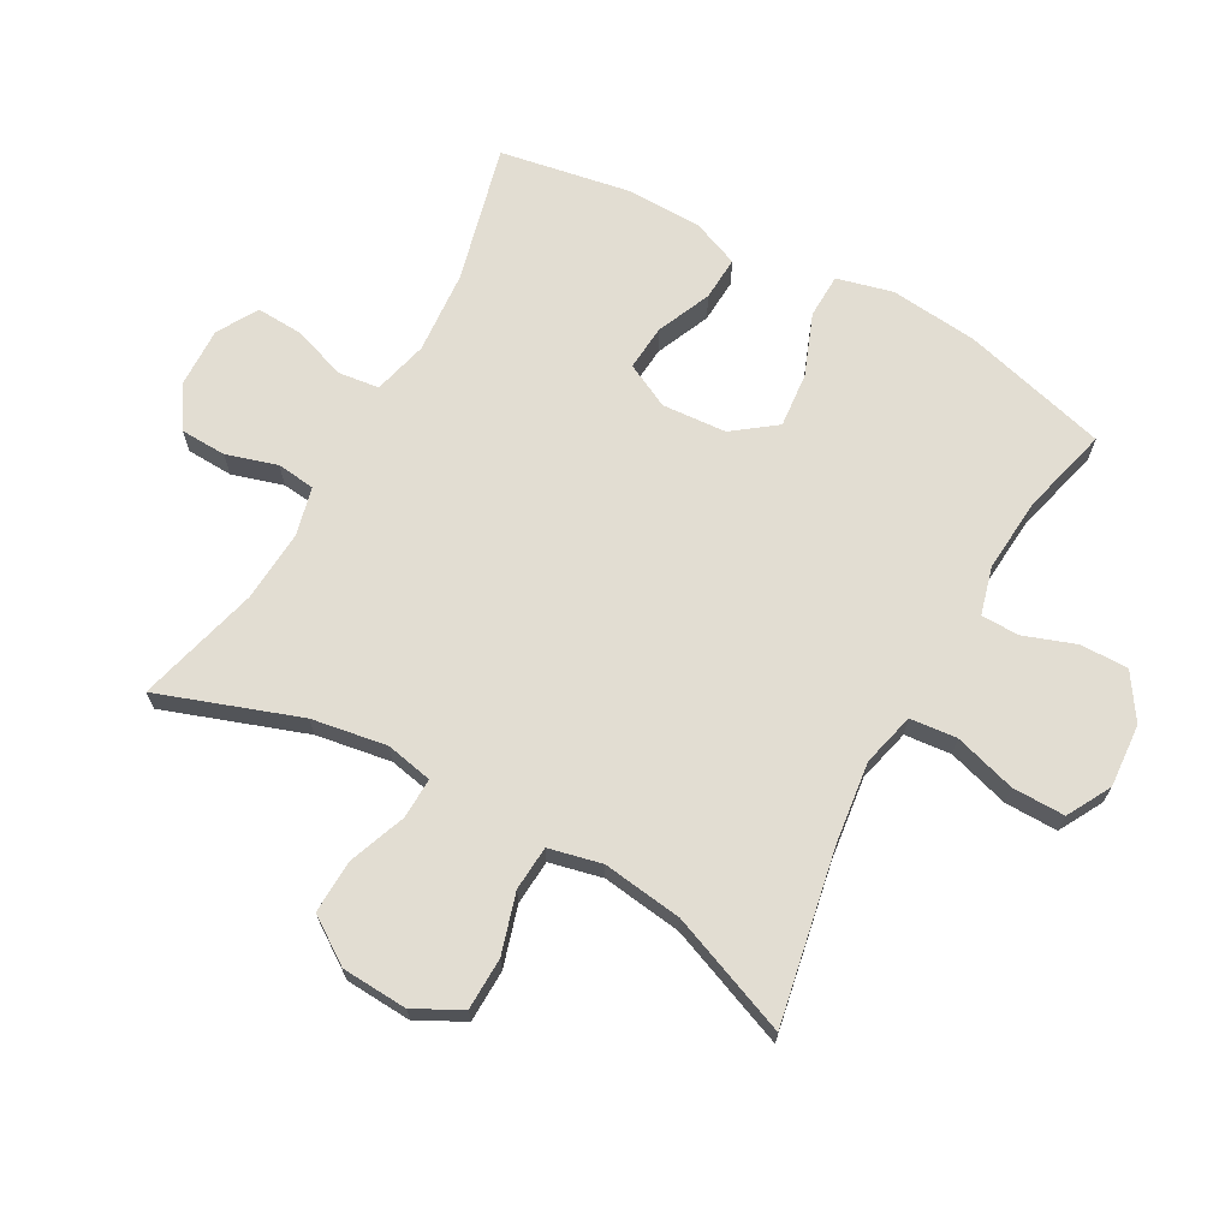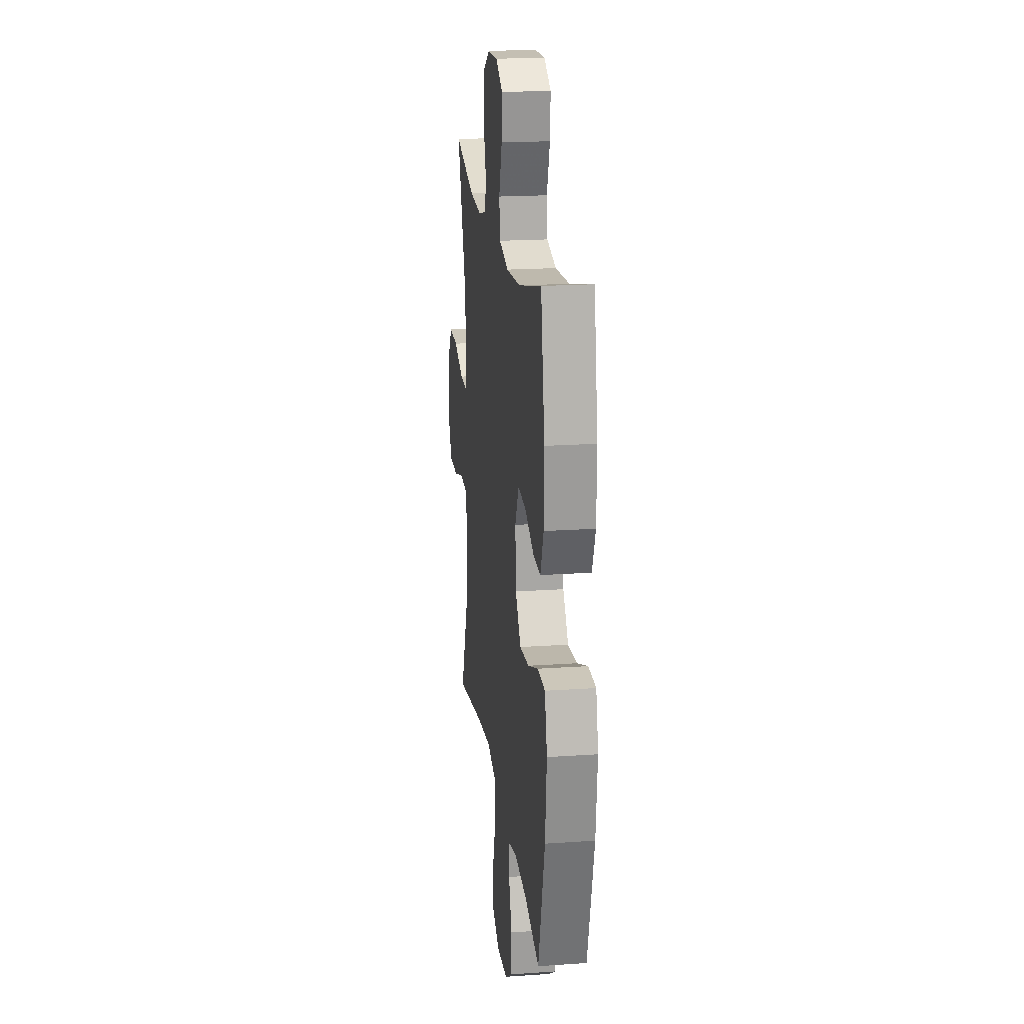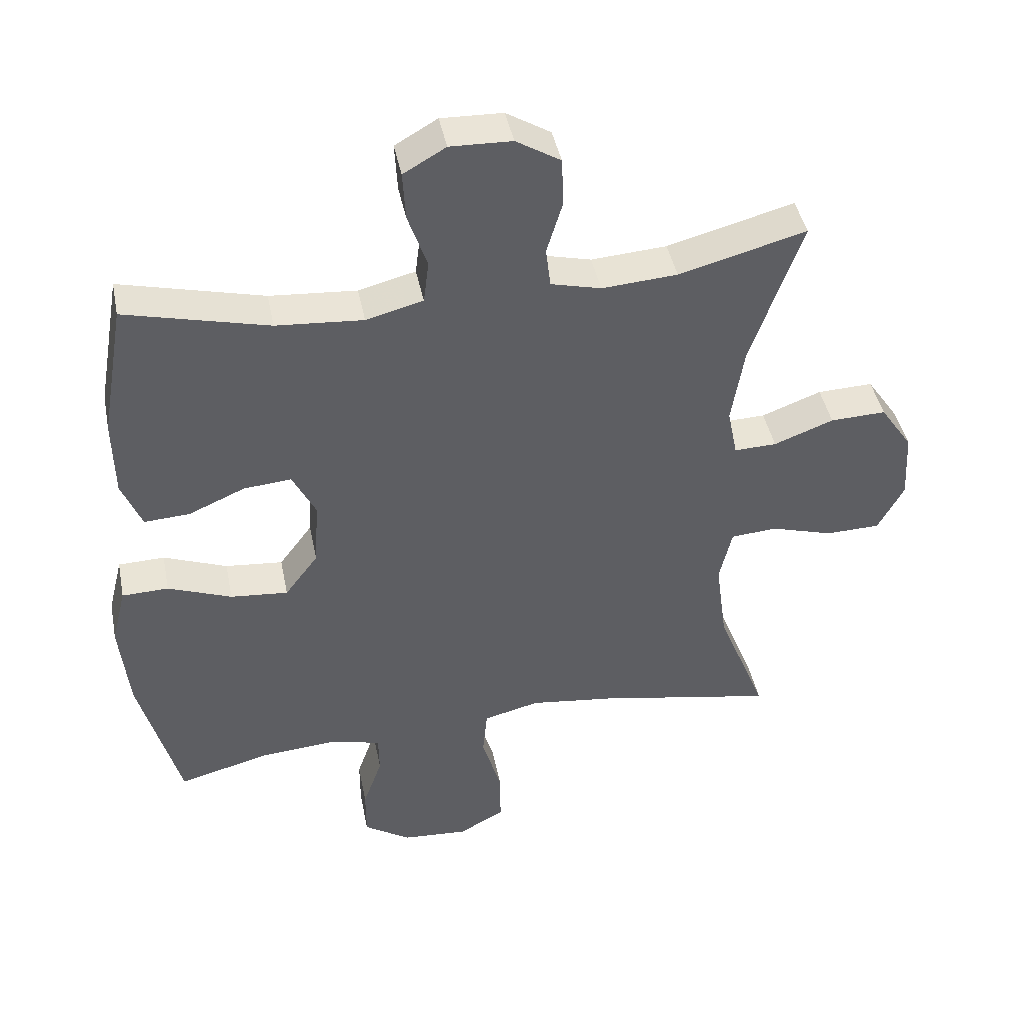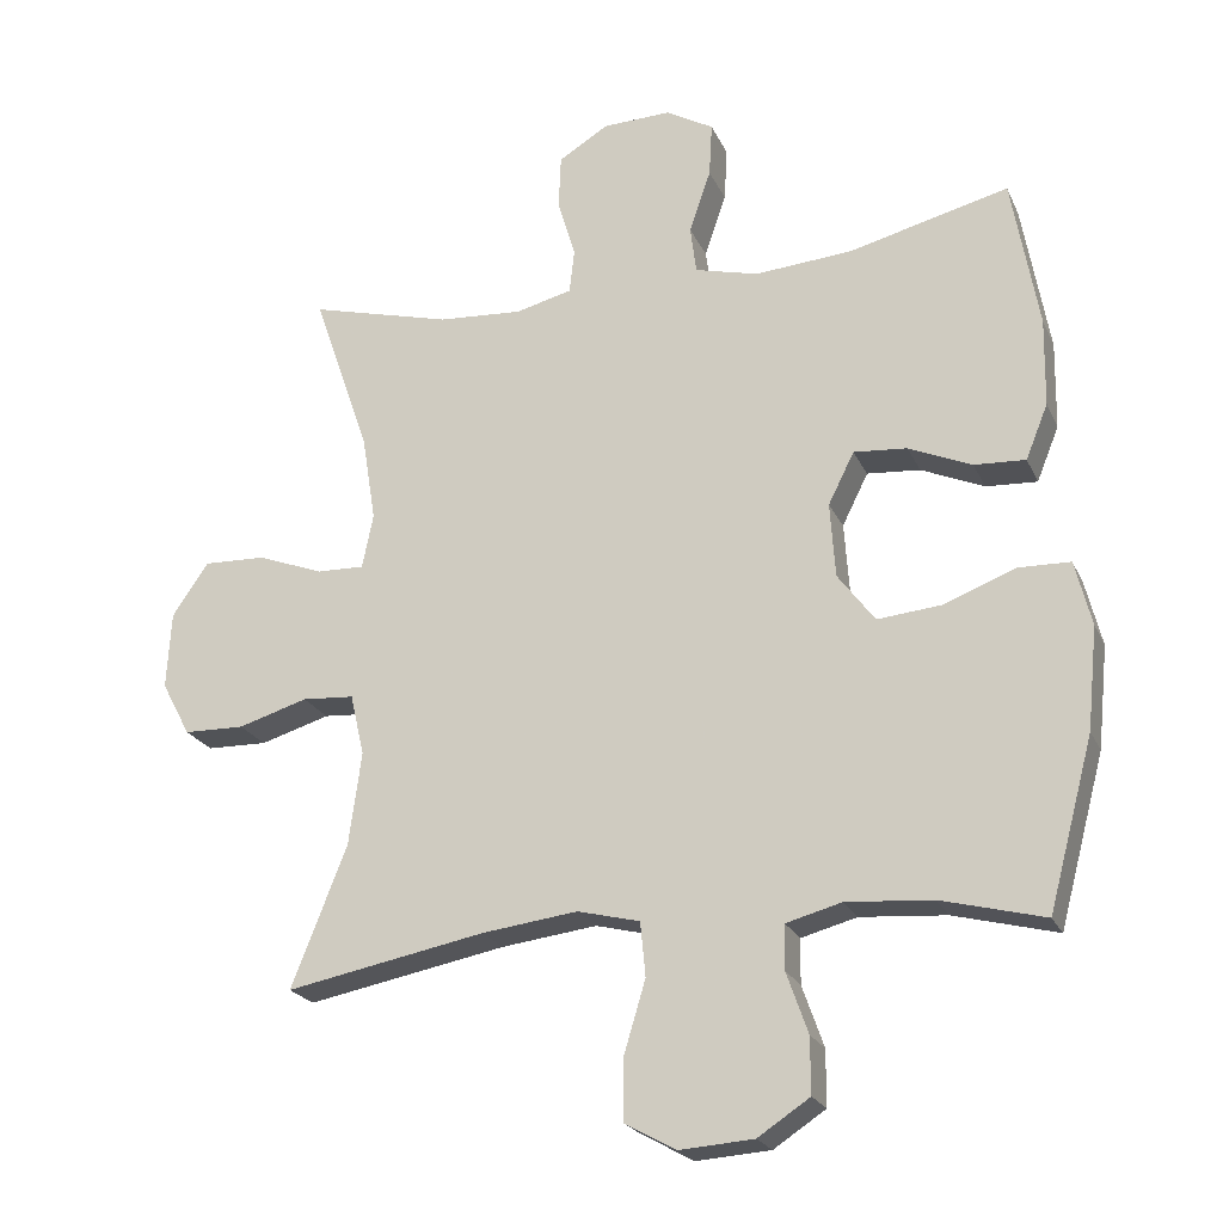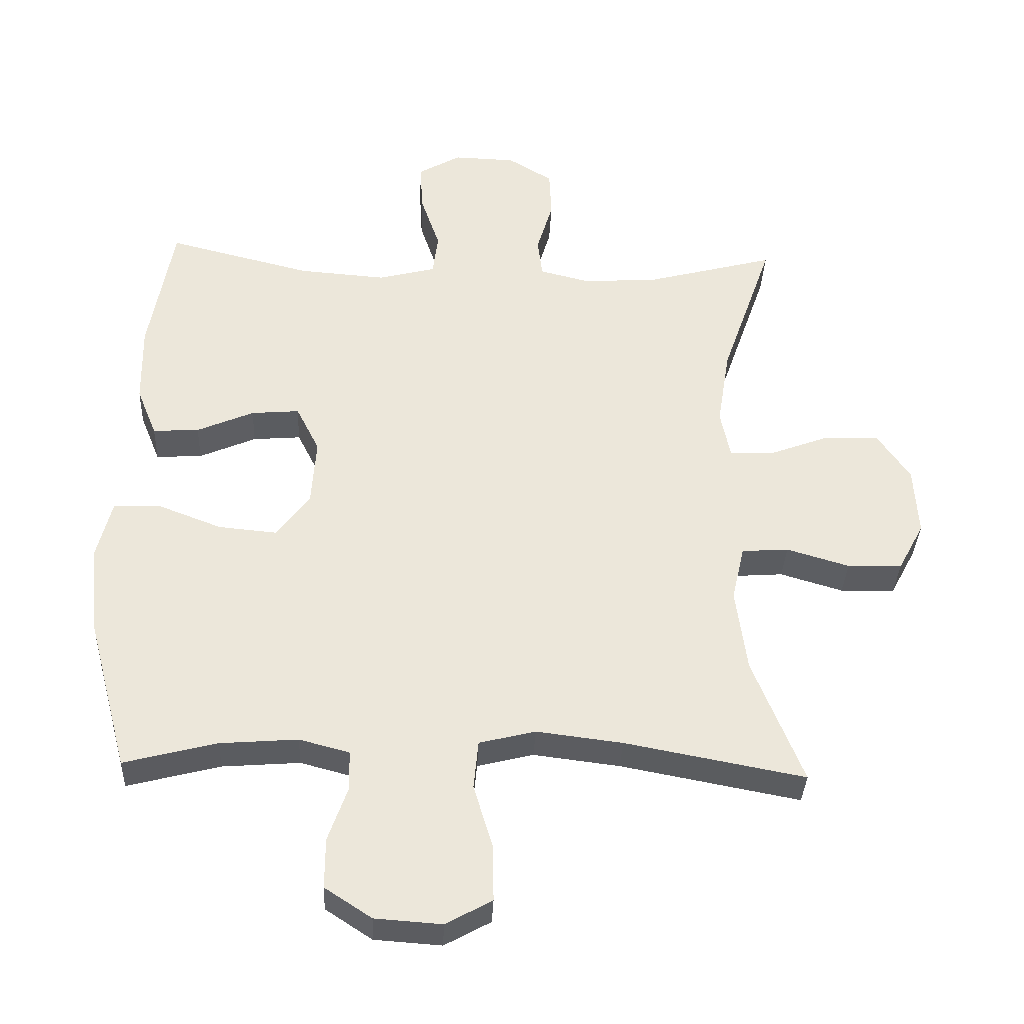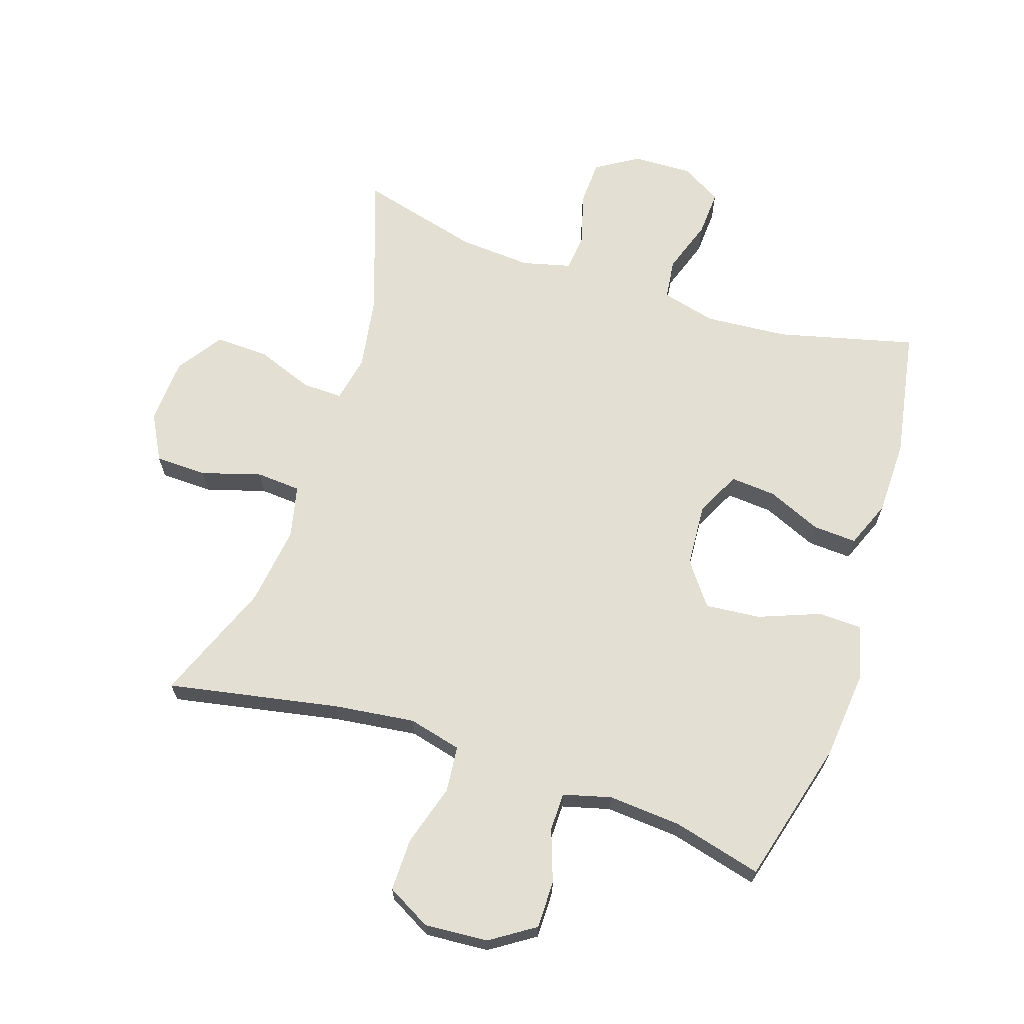
<metadata>
{"format":"obj","ext":"obj","renderer":"f3d","projection":"perspective","resolution":1024,"background":"white","views":[{"elev":68.3,"azim":118.9,"up":"+Y"},{"elev":19.8,"azim":-97.3,"up":"+Z"},{"elev":43.2,"azim":-11.2,"up":"+Z"},{"elev":-22.3,"azim":-160.4,"up":"+Z"},{"elev":-35.1,"azim":-2.5,"up":"+Z"},{"elev":66.6,"azim":-161.8,"up":"+Y"}]}
</metadata>
<code>
v 0.5 0.07 -0.5
v 0.231 0.07 -0.449
v 0.102 0.07 -0.433
v 0.018 0.07 -0.454
v 0.011 0.07 -0.527
v 0.04 0.07 -0.624
v 0.041 0.07 -0.707
v -0.028 0.07 -0.745
v -0.128 0.07 -0.738
v -0.198 0.07 -0.692
v -0.198 0.07 -0.617
v -0.169 0.07 -0.535
v -0.17 0.07 -0.475
v -0.245 0.07 -0.455
v -0.361 0.07 -0.464
v -0.5 0.07 -0.5
v -0.561 0.07 -0.272
v -0.575 0.07 -0.134
v -0.553 0.07 -0.046
v -0.483 0.07 -0.044
v -0.387 0.07 -0.081
v -0.3 0.07 -0.089
v -0.25 0.07 -0.022
v -0.243 0.07 0.079
v -0.278 0.07 0.149
v -0.35 0.07 0.143
v -0.435 0.07 0.106
v -0.504 0.07 0.102
v -0.534 0.07 0.176
v -0.536 0.07 0.295
v -0.5 0.07 0.5
v -0.284 0.07 0.446
v -0.153 0.07 0.436
v -0.067 0.07 0.458
v -0.059 0.07 0.522
v -0.088 0.07 0.607
v -0.092 0.07 0.68
v -0.028 0.07 0.717
v 0.065 0.07 0.714
v 0.132 0.07 0.673
v 0.135 0.07 0.6
v 0.111 0.07 0.52
v 0.118 0.07 0.46
v 0.194 0.07 0.441
v 0.308 0.07 0.449
v 0.5 0.07 0.5
v 0.423 0.07 0.279
v 0.404 0.07 0.161
v 0.419 0.07 0.087
v 0.483 0.07 0.089
v 0.573 0.07 0.123
v 0.657 0.07 0.126
v 0.706 0.07 0.054
v 0.712 0.07 -0.05
v 0.673 0.07 -0.123
v 0.591 0.07 -0.125
v 0.497 0.07 -0.097
v 0.427 0.07 -0.102
v 0.408 0.07 -0.185
v 0.425 0.07 -0.311
v 0.5 0 -0.5
v 0.231 0 -0.449
v 0.102 0 -0.433
v 0.018 0 -0.454
v 0.011 0 -0.527
v 0.04 0 -0.624
v 0.041 0 -0.707
v -0.028 0 -0.745
v -0.128 0 -0.738
v -0.198 0 -0.692
v -0.198 0 -0.617
v -0.169 0 -0.535
v -0.17 0 -0.475
v -0.245 0 -0.455
v -0.361 0 -0.464
v -0.5 0 -0.5
v -0.561 0 -0.272
v -0.575 0 -0.134
v -0.553 0 -0.046
v -0.483 0 -0.044
v -0.387 0 -0.081
v -0.3 0 -0.089
v -0.25 0 -0.022
v -0.243 0 0.079
v -0.278 0 0.149
v -0.35 0 0.143
v -0.435 0 0.106
v -0.504 0 0.102
v -0.534 0 0.176
v -0.536 0 0.295
v -0.5 0 0.5
v -0.284 0 0.446
v -0.153 0 0.436
v -0.067 0 0.458
v -0.059 0 0.522
v -0.088 0 0.607
v -0.092 0 0.68
v -0.028 0 0.717
v 0.065 0 0.714
v 0.132 0 0.673
v 0.135 0 0.6
v 0.111 0 0.52
v 0.118 0 0.46
v 0.194 0 0.441
v 0.308 0 0.449
v 0.5 0 0.5
v 0.423 0 0.279
v 0.404 0 0.161
v 0.419 0 0.087
v 0.483 0 0.089
v 0.573 0 0.123
v 0.657 0 0.126
v 0.706 0 0.054
v 0.712 0 -0.05
v 0.673 0 -0.123
v 0.591 0 -0.125
v 0.497 0 -0.097
v 0.427 0 -0.102
v 0.408 0 -0.185
v 0.425 0 -0.311
f 54 55 56 57
f 54 57 58
f 53 54 58
f 50 51 52 53
f 49 50 53 58
f 48 49 58 59
f 45 46 47
f 44 45 47 48
f 43 44 48 59
f 39 40 41 42
f 39 42 43
f 38 39 43
f 35 36 37 38
f 34 35 38 43
f 33 34 43 59
f 29 30 31 32
f 26 27 28 29
f 25 26 29 32
f 24 25 32 33
f 18 19 20 21
f 18 21 22
f 15 16 17 18
f 14 15 18 22
f 13 14 22 23
f 9 10 11 12
f 9 12 13
f 8 9 13
f 5 6 7 8
f 4 5 8 13
f 3 4 13 23
f 60 1 2
f 24 33 59 60
f 23 24 60
f 2 3 23 60
f 117 116 115 114
f 118 117 114
f 118 114 113
f 113 112 111 110
f 118 113 110 109
f 119 118 109 108
f 107 106 105
f 108 107 105 104
f 119 108 104 103
f 102 101 100 99
f 103 102 99
f 103 99 98
f 98 97 96 95
f 103 98 95 94
f 119 103 94 93
f 92 91 90 89
f 89 88 87 86
f 92 89 86 85
f 93 92 85 84
f 81 80 79 78
f 82 81 78
f 78 77 76 75
f 82 78 75 74
f 83 82 74 73
f 72 71 70 69
f 73 72 69
f 73 69 68
f 68 67 66 65
f 73 68 65 64
f 83 73 64 63
f 62 61 120
f 120 119 93 84
f 120 84 83
f 120 83 63 62
f 1 61 62 2
f 2 62 63 3
f 3 63 64 4
f 4 64 65 5
f 5 65 66 6
f 6 66 67 7
f 7 67 68 8
f 8 68 69 9
f 9 69 70 10
f 10 70 71 11
f 11 71 72 12
f 12 72 73 13
f 13 73 74 14
f 14 74 75 15
f 15 75 76 16
f 16 76 77 17
f 17 77 78 18
f 18 78 79 19
f 19 79 80 20
f 20 80 81 21
f 21 81 82 22
f 22 82 83 23
f 23 83 84 24
f 24 84 85 25
f 25 85 86 26
f 26 86 87 27
f 27 87 88 28
f 28 88 89 29
f 29 89 90 30
f 30 90 91 31
f 31 91 92 32
f 32 92 93 33
f 33 93 94 34
f 34 94 95 35
f 35 95 96 36
f 36 96 97 37
f 37 97 98 38
f 38 98 99 39
f 39 99 100 40
f 40 100 101 41
f 41 101 102 42
f 42 102 103 43
f 43 103 104 44
f 44 104 105 45
f 45 105 106 46
f 46 106 107 47
f 47 107 108 48
f 48 108 109 49
f 49 109 110 50
f 50 110 111 51
f 51 111 112 52
f 52 112 113 53
f 53 113 114 54
f 54 114 115 55
f 55 115 116 56
f 56 116 117 57
f 57 117 118 58
f 58 118 119 59
f 59 119 120 60
f 60 120 61 1

</code>
